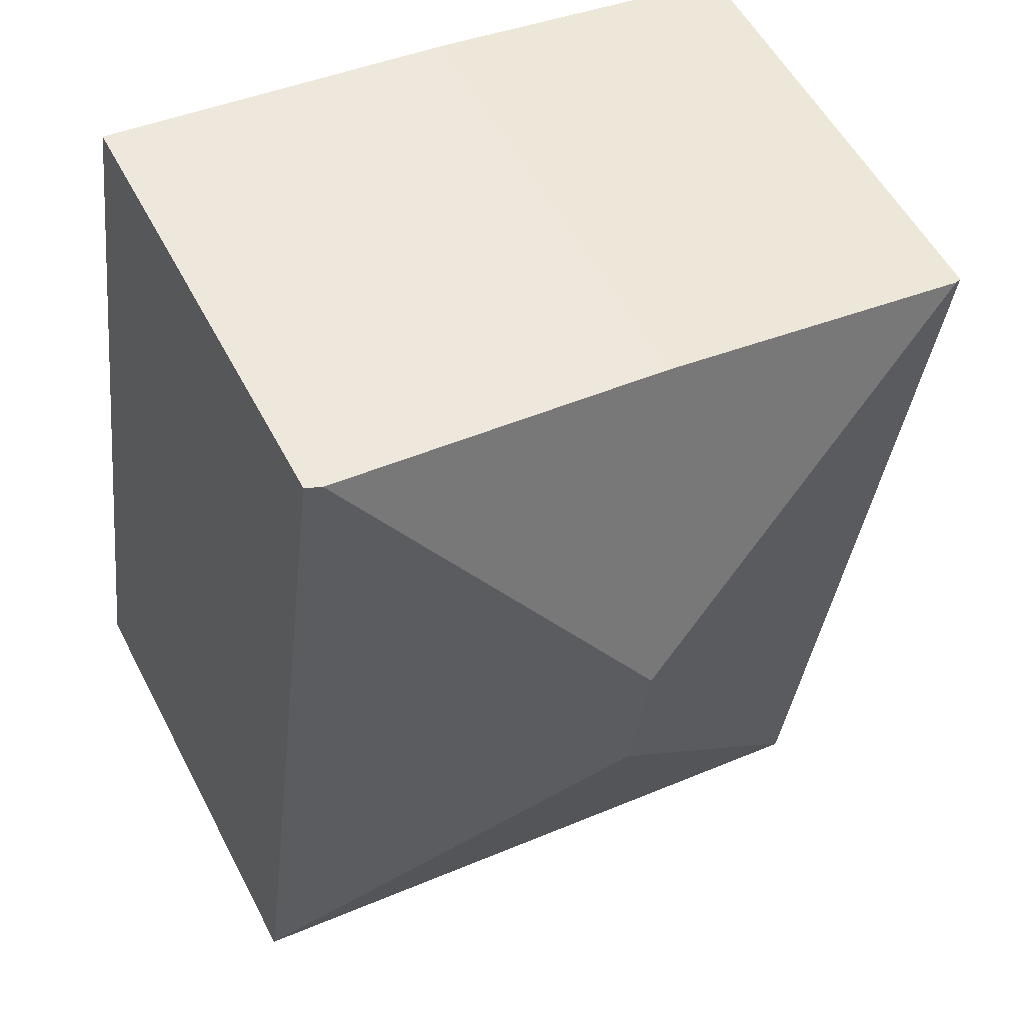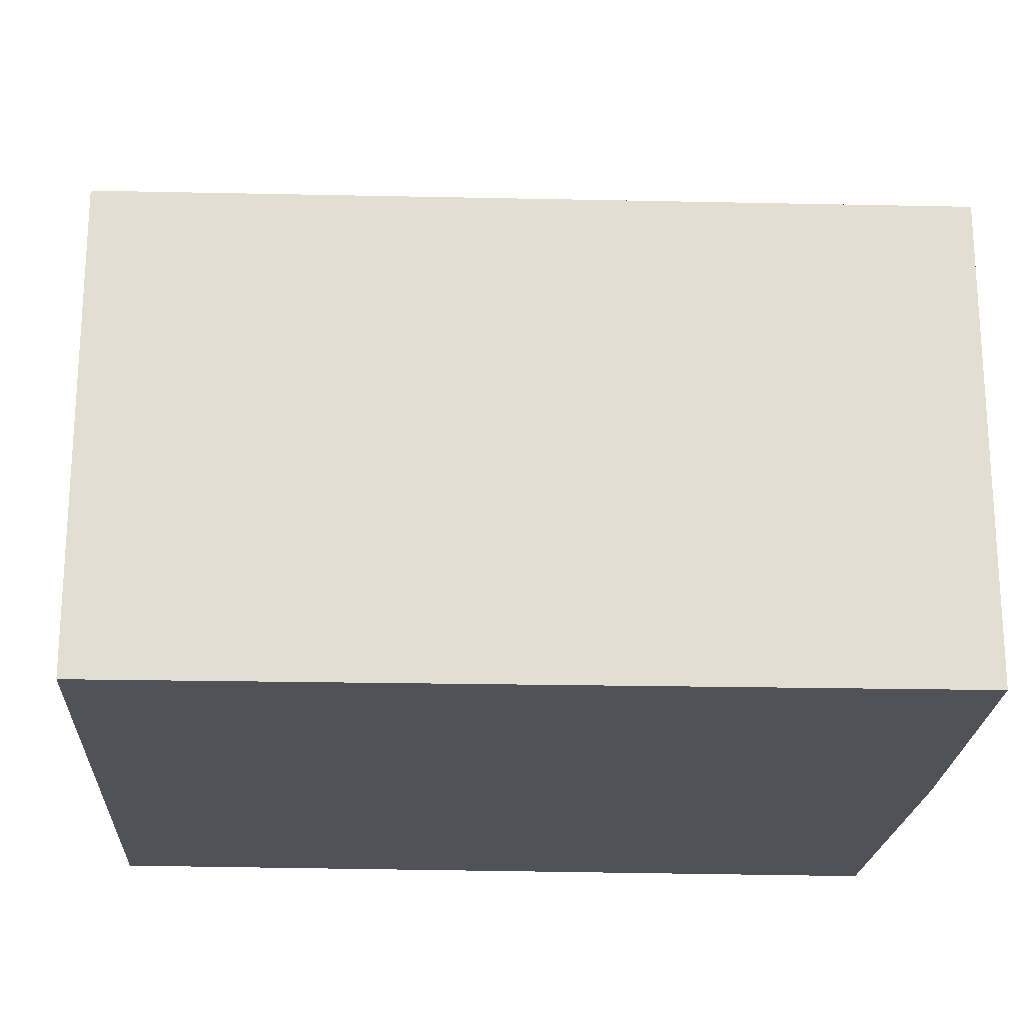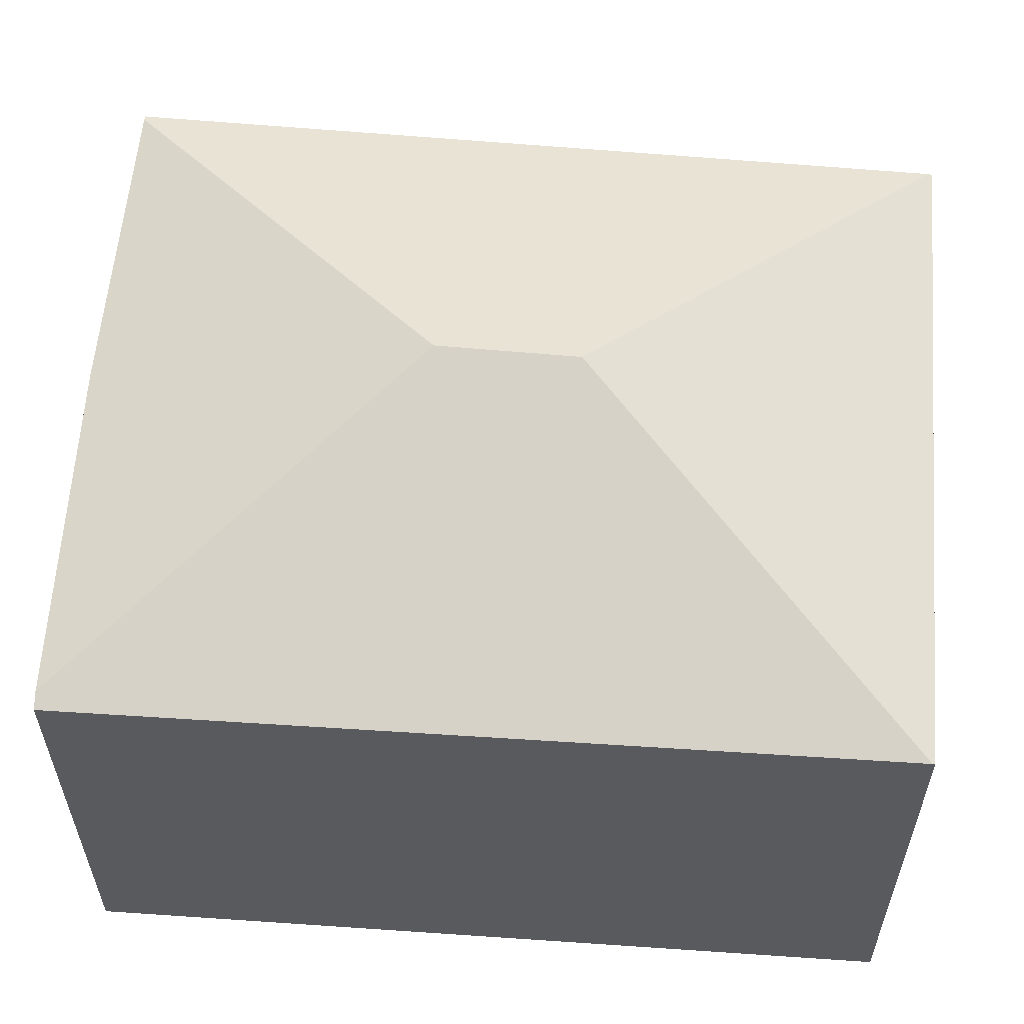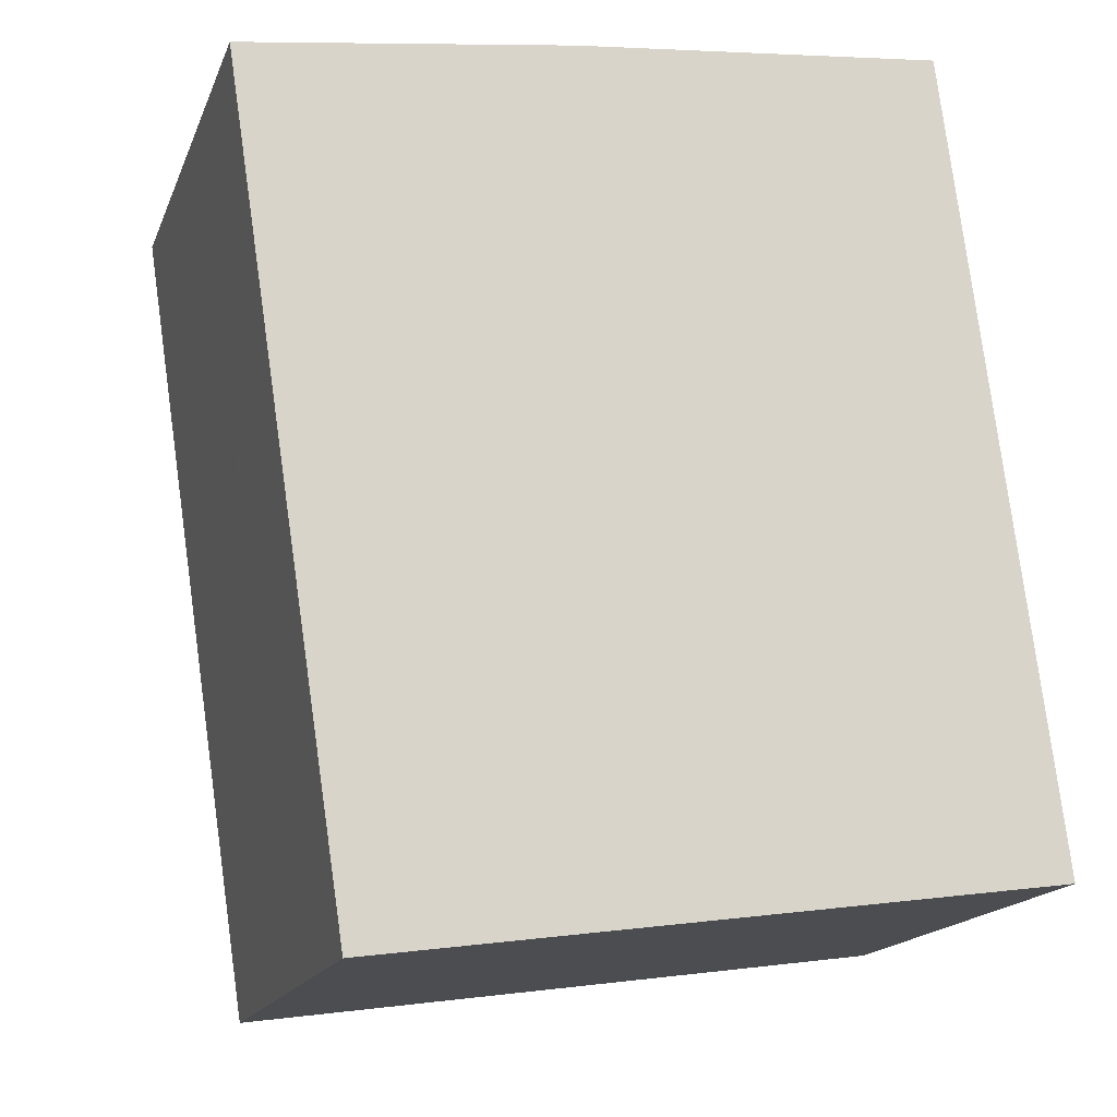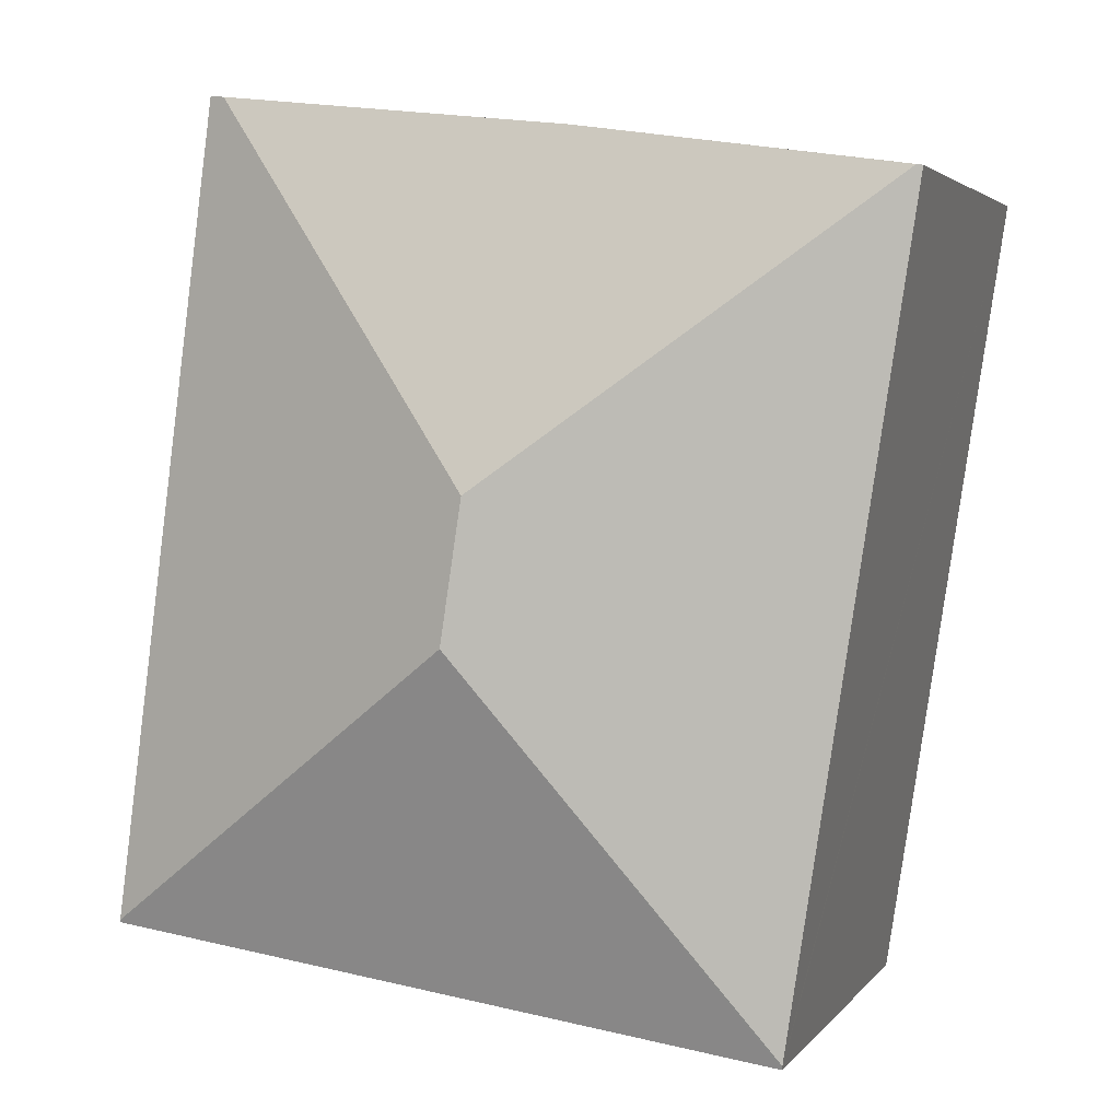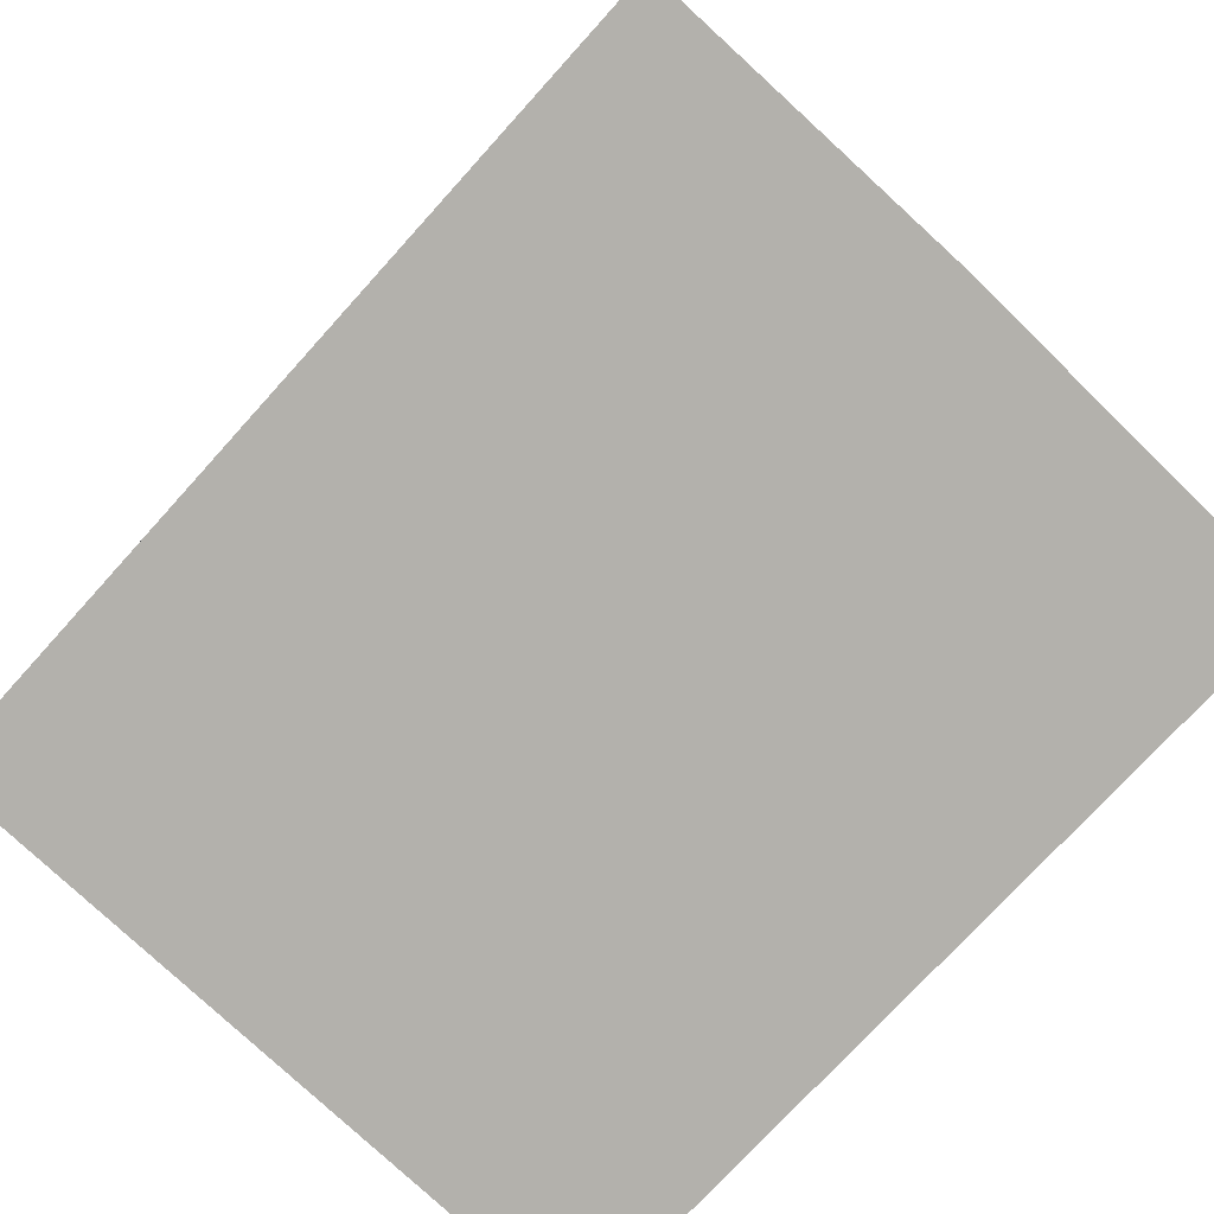
<metadata>
{"format":"obj","ext":"obj","renderer":"f3d","projection":"perspective","resolution":1024,"background":"white","views":[{"elev":54.8,"azim":152.8,"up":"+Z"},{"elev":-21.6,"azim":-100.8,"up":"+Y"},{"elev":58.5,"azim":86.8,"up":"+Y"},{"elev":-16.8,"azim":-16.9,"up":"+Z"},{"elev":3.2,"azim":-161.4,"up":"+Z"},{"elev":-79.1,"azim":-50.7,"up":"+Y"}]}
</metadata>
<code>
v  7.661 10.95 -7.964
v  13.41 8.811 -2.63
v  14.77 8.896 -13.34
v  12.87 8.777 1.617
v  7.273 10.95 -5.408
v  12.56 8.877 1.584
v  12.76 8.811 1.606
v  14.78 8.881 -13.39
v  9.693 8.855 -14.1
v  2.296 8.819 -15.14
v  2.285 8.844 -15.07
v  0.107 8.879 0.014
v  0 8.844 5.415e-16
v  0.313 8.879 0.041
v  6.078 8.844 0.872
v  0 0 0
v  6.078 -5.339e-17 0.872
v  0.107 -8.573e-19 0.014
v  0.313 -2.511e-18 0.041
v  12.76 -9.834e-17 1.606
v  12.87 -9.901e-17 1.617
v  12.56 -9.699e-17 1.584
v  13.41 1.61e-16 -2.63
v  14.77 8.17e-16 -13.34
v  14.78 8.198e-16 -13.39
v  2.296 9.274e-16 -15.14
v  9.693 8.636e-16 -14.1
v  2.285 9.227e-16 -15.07
g defaultobject
f 1 2 3
f 2 1 4
f 4 1 5
f 4 5 6
f 4 6 7
f 8 1 3
f 1 8 9
f 1 9 10
f 1 10 11
f 12 11 13
f 11 12 5
f 11 5 1
f 14 5 12
f 5 14 15
f 5 15 6
f 13 14 12
f 14 13 15
f 15 13 16
f 15 16 17
f 17 16 18
f 17 18 19
f 17 6 15
f 6 17 7
f 7 17 4
f 4 17 20
f 4 20 21
f 20 17 22
f 21 2 4
f 2 21 3
f 3 21 23
f 3 23 24
f 3 24 8
f 8 24 25
f 25 9 8
f 9 25 10
f 10 25 26
f 26 25 27
f 11 16 13
f 16 11 10
f 16 10 28
f 28 10 26
f 24 27 25
f 27 24 23
f 27 23 26
f 26 23 21
f 26 21 20
f 26 20 22
f 26 22 17
f 26 17 28
f 28 17 19
f 28 19 18
f 28 18 16

</code>
